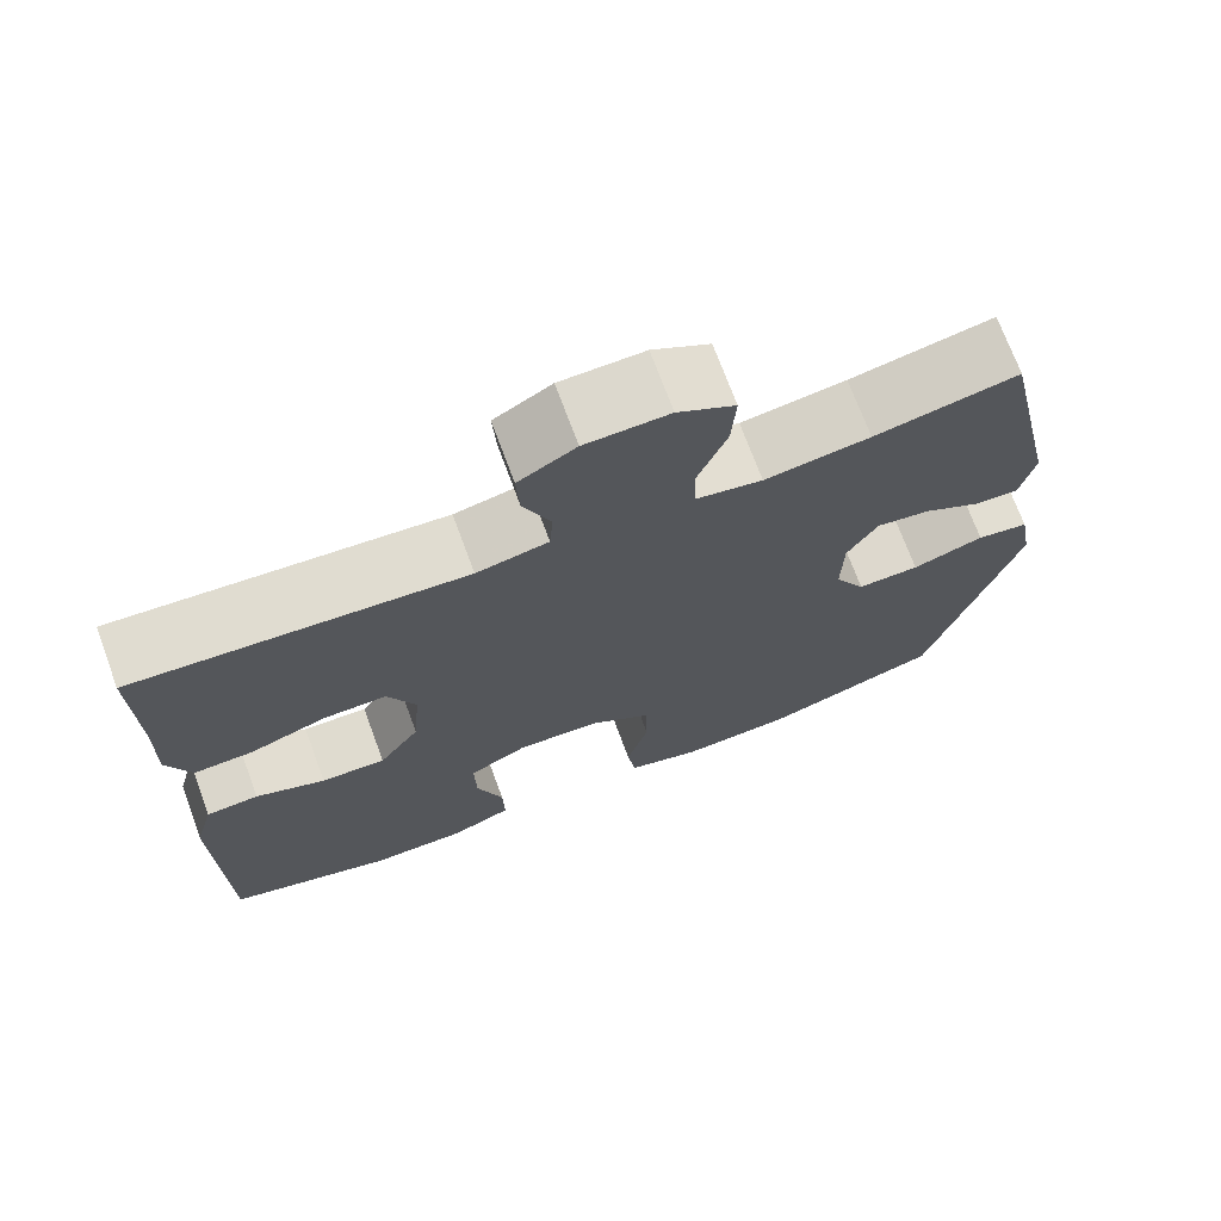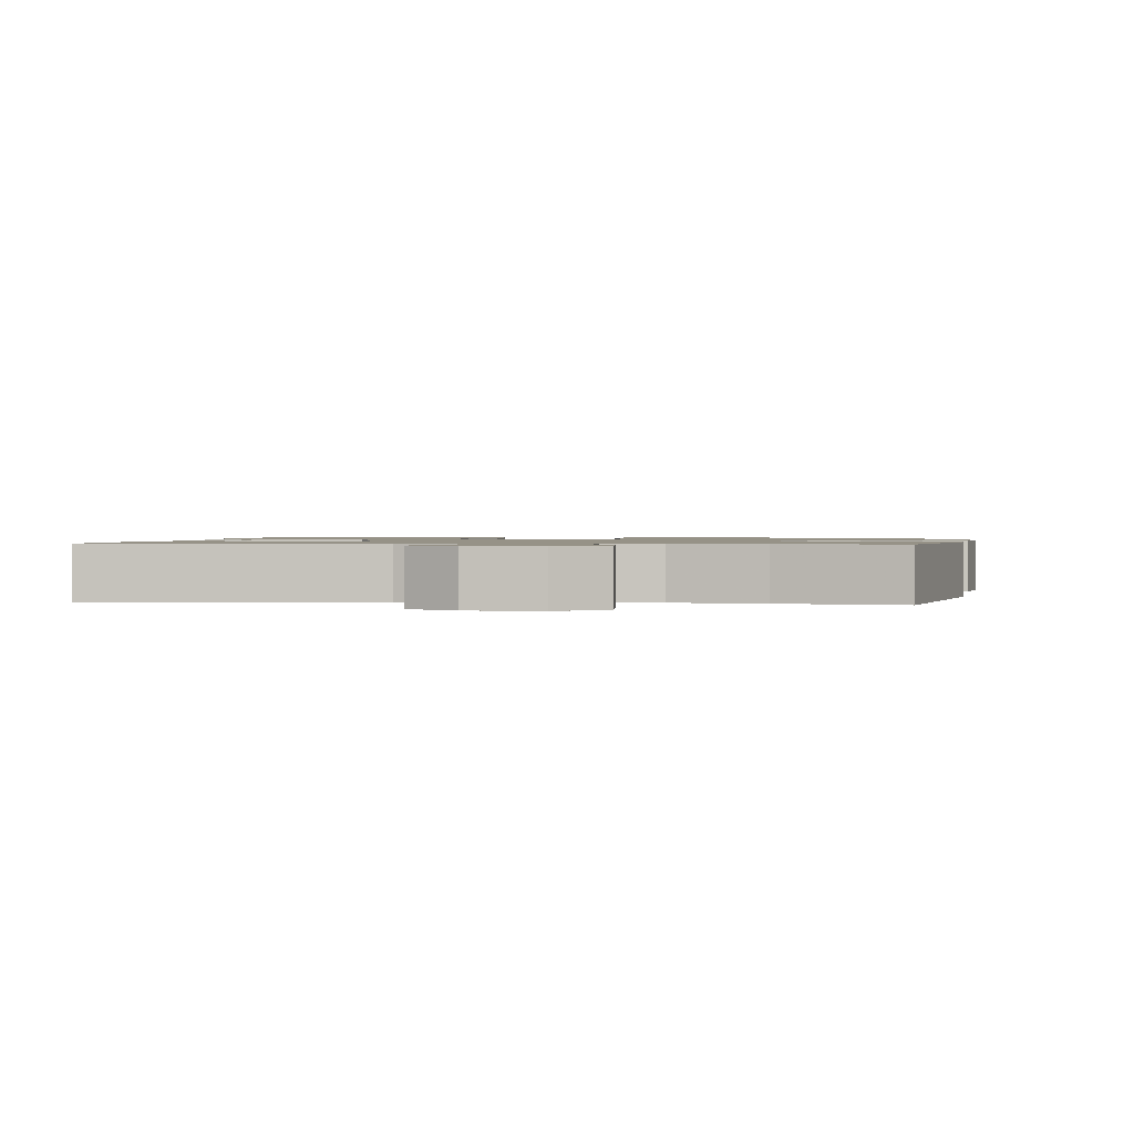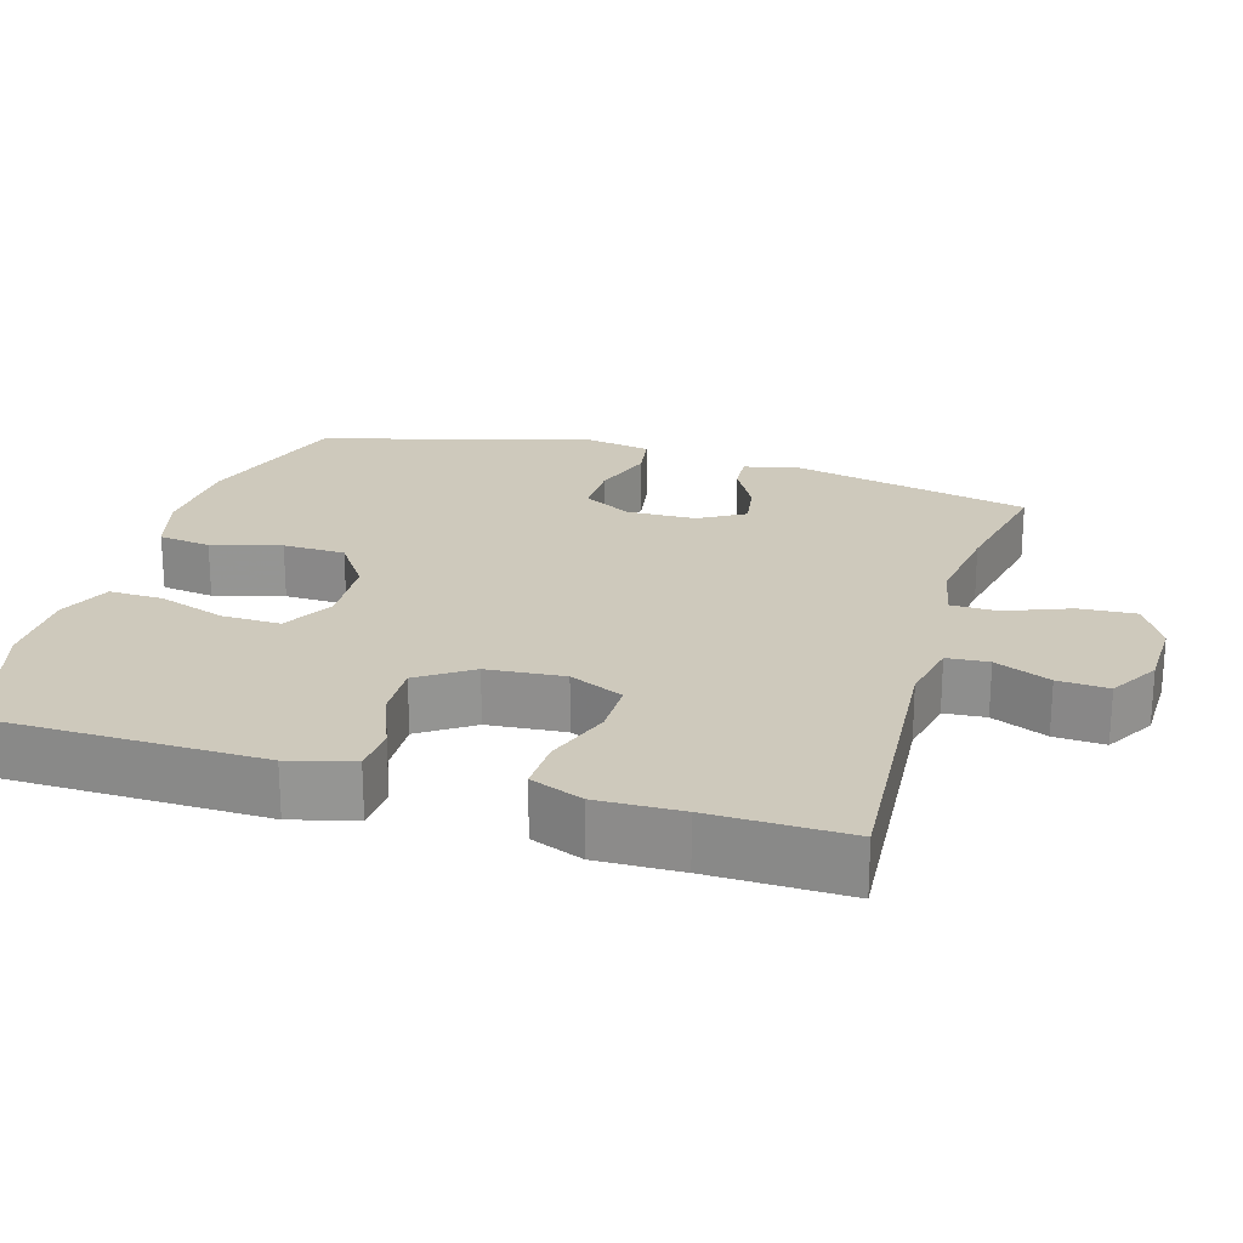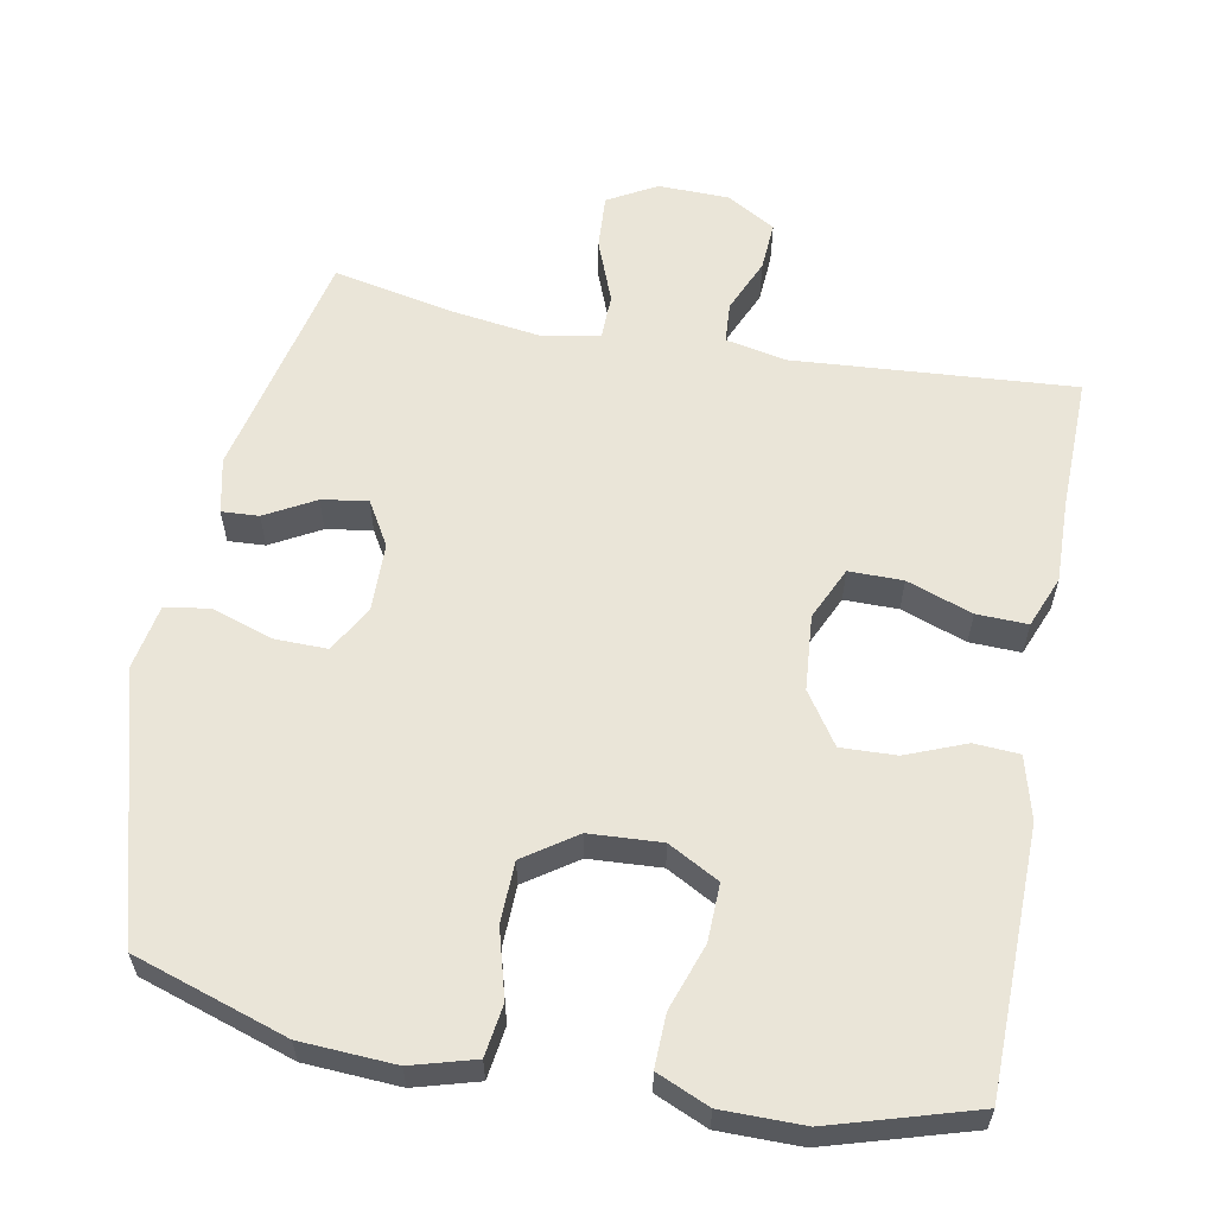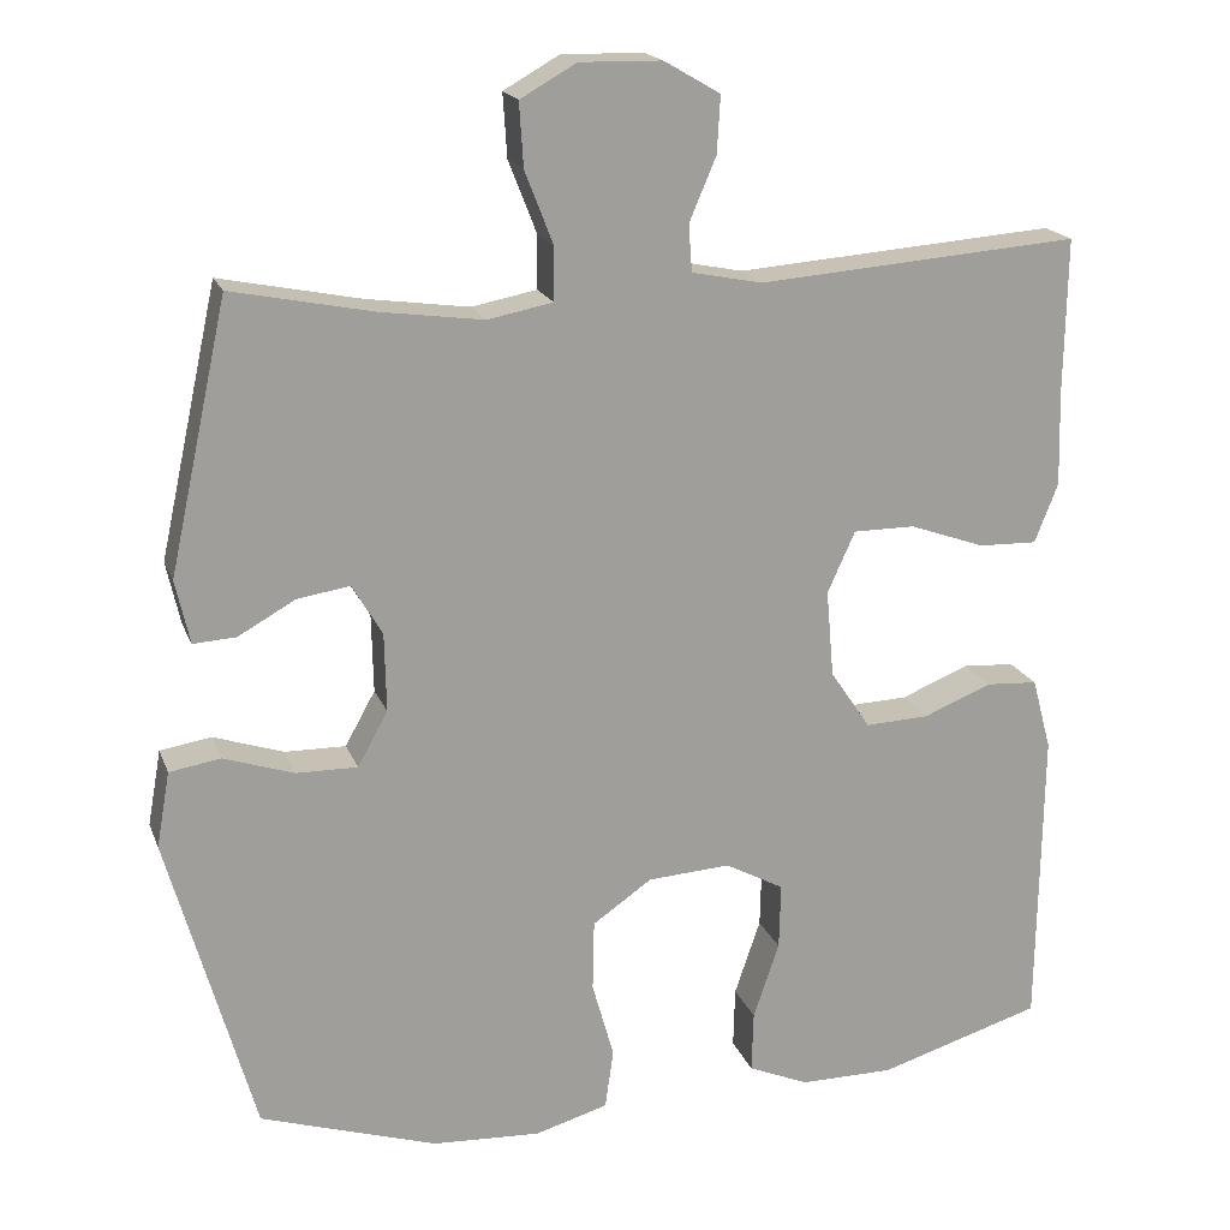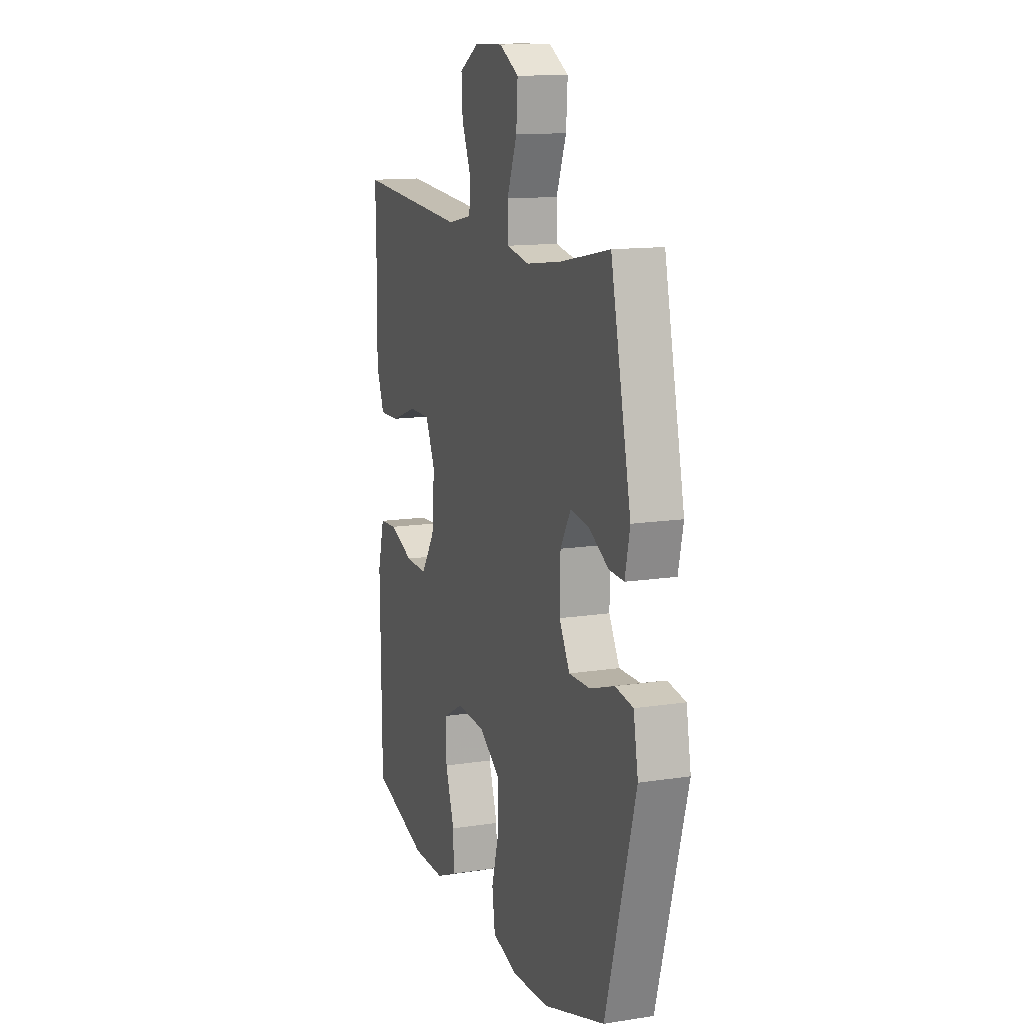
<metadata>
{"format":"obj","ext":"obj","renderer":"f3d","projection":"perspective","resolution":1024,"background":"white","views":[{"elev":71.7,"azim":-20.3,"up":"+Z"},{"elev":1.1,"azim":6.4,"up":"+Y"},{"elev":22.5,"azim":-73.4,"up":"+Y"},{"elev":59.3,"azim":-169.2,"up":"+Y"},{"elev":18.6,"azim":163.1,"up":"+Z"},{"elev":13.1,"azim":70.4,"up":"+Z"}]}
</metadata>
<code>
v 0.5 0.07 0.5
v 0.57 0.07 0.179
v 0.553 0.07 0.103
v 0.502 0.07 0.106
v 0.434 0.07 0.144
v 0.371 0.07 0.154
v 0.335 0.07 0.093
v 0.333 0.07 -0.001
v 0.369 0.07 -0.066
v 0.442 0.07 -0.065
v 0.526 0.07 -0.037
v 0.587 0.07 -0.047
v 0.603 0.07 -0.137
v 0.5 0.07 -0.5
v 0.289 0.07 -0.568
v 0.159 0.07 -0.575
v 0.072 0.07 -0.55
v 0.062 0.07 -0.479
v 0.088 0.07 -0.386
v 0.086 0.07 -0.302
v 0.015 0.07 -0.253
v -0.084 0.07 -0.247
v -0.154 0.07 -0.285
v -0.152 0.07 -0.364
v -0.121 0.07 -0.455
v -0.119 0.07 -0.528
v -0.191 0.07 -0.559
v -0.304 0.07 -0.559
v -0.5 0.07 -0.5
v -0.505 0.07 -0.138
v -0.482 0.07 -0.052
v -0.42 0.07 -0.048
v -0.338 0.07 -0.081
v -0.262 0.07 -0.084
v -0.214 0.07 -0.013
v -0.205 0.07 0.091
v -0.238 0.07 0.164
v -0.312 0.07 0.164
v -0.402 0.07 0.132
v -0.472 0.07 0.13
v -0.5 0.07 0.201
v -0.497 0.07 0.314
v -0.5 0.07 0.5
v -0.115 0.07 0.471
v -0.031 0.07 0.488
v -0.027 0.07 0.544
v -0.059 0.07 0.619
v -0.063 0.07 0.687
v 0.004 0.07 0.726
v 0.102 0.07 0.728
v 0.169 0.07 0.69
v 0.164 0.07 0.614
v 0.13 0.07 0.527
v 0.131 0.07 0.464
v 0.209 0.07 0.449
v 0.332 0.07 0.466
v 0.5 0 0.5
v 0.57 0 0.179
v 0.553 0 0.103
v 0.502 0 0.106
v 0.434 0 0.144
v 0.371 0 0.154
v 0.335 0 0.093
v 0.333 0 -0.001
v 0.369 0 -0.066
v 0.442 0 -0.065
v 0.526 0 -0.037
v 0.587 0 -0.047
v 0.603 0 -0.137
v 0.5 0 -0.5
v 0.289 0 -0.568
v 0.159 0 -0.575
v 0.072 0 -0.55
v 0.062 0 -0.479
v 0.088 0 -0.386
v 0.086 0 -0.302
v 0.015 0 -0.253
v -0.084 0 -0.247
v -0.154 0 -0.285
v -0.152 0 -0.364
v -0.121 0 -0.455
v -0.119 0 -0.528
v -0.191 0 -0.559
v -0.304 0 -0.559
v -0.5 0 -0.5
v -0.505 0 -0.138
v -0.482 0 -0.052
v -0.42 0 -0.048
v -0.338 0 -0.081
v -0.262 0 -0.084
v -0.214 0 -0.013
v -0.205 0 0.091
v -0.238 0 0.164
v -0.312 0 0.164
v -0.402 0 0.132
v -0.472 0 0.13
v -0.5 0 0.201
v -0.497 0 0.314
v -0.5 0 0.5
v -0.115 0 0.471
v -0.031 0 0.488
v -0.027 0 0.544
v -0.059 0 0.619
v -0.063 0 0.687
v 0.004 0 0.726
v 0.102 0 0.728
v 0.169 0 0.69
v 0.164 0 0.614
v 0.13 0 0.527
v 0.131 0 0.464
v 0.209 0 0.449
v 0.332 0 0.466
f 51 52 53
f 50 51 53
f 49 50 53
f 48 49 53
f 47 48 53
f 46 47 53
f 45 46 53 54
f 44 45 54 55
f 42 43 44
f 42 44 55
f 41 42 55
f 40 41 55
f 39 40 55
f 38 39 55
f 31 32 33
f 30 31 33
f 29 30 33
f 28 29 33
f 27 28 33
f 26 27 33
f 25 26 33
f 24 25 33
f 23 24 33 34
f 22 23 34 35
f 17 18 19
f 16 17 19
f 15 16 19
f 14 15 19
f 13 14 19
f 12 13 19
f 11 12 19
f 10 11 19
f 9 10 19 20
f 8 9 20 21
f 3 4 5
f 2 3 5
f 1 2 5
f 56 1 5
f 56 5 6
f 37 38 55 56
f 56 6 7
f 37 56 7
f 36 37 7
f 22 35 36
f 21 22 36
f 8 21 36
f 7 8 36
f 109 108 107
f 109 107 106
f 109 106 105
f 109 105 104
f 109 104 103
f 109 103 102
f 110 109 102 101
f 111 110 101 100
f 100 99 98
f 111 100 98
f 111 98 97
f 111 97 96
f 111 96 95
f 111 95 94
f 89 88 87
f 89 87 86
f 89 86 85
f 89 85 84
f 89 84 83
f 89 83 82
f 89 82 81
f 89 81 80
f 90 89 80 79
f 91 90 79 78
f 75 74 73
f 75 73 72
f 75 72 71
f 75 71 70
f 75 70 69
f 75 69 68
f 75 68 67
f 75 67 66
f 76 75 66 65
f 77 76 65 64
f 61 60 59
f 61 59 58
f 61 58 57
f 61 57 112
f 62 61 112
f 112 111 94 93
f 63 62 112
f 63 112 93
f 63 93 92
f 92 91 78
f 92 78 77
f 92 77 64
f 92 64 63
f 1 57 58 2
f 2 58 59 3
f 3 59 60 4
f 4 60 61 5
f 5 61 62 6
f 6 62 63 7
f 7 63 64 8
f 8 64 65 9
f 9 65 66 10
f 10 66 67 11
f 11 67 68 12
f 12 68 69 13
f 13 69 70 14
f 14 70 71 15
f 15 71 72 16
f 16 72 73 17
f 17 73 74 18
f 18 74 75 19
f 19 75 76 20
f 20 76 77 21
f 21 77 78 22
f 22 78 79 23
f 23 79 80 24
f 24 80 81 25
f 25 81 82 26
f 26 82 83 27
f 27 83 84 28
f 28 84 85 29
f 29 85 86 30
f 30 86 87 31
f 31 87 88 32
f 32 88 89 33
f 33 89 90 34
f 34 90 91 35
f 35 91 92 36
f 36 92 93 37
f 37 93 94 38
f 38 94 95 39
f 39 95 96 40
f 40 96 97 41
f 41 97 98 42
f 42 98 99 43
f 43 99 100 44
f 44 100 101 45
f 45 101 102 46
f 46 102 103 47
f 47 103 104 48
f 48 104 105 49
f 49 105 106 50
f 50 106 107 51
f 51 107 108 52
f 52 108 109 53
f 53 109 110 54
f 54 110 111 55
f 55 111 112 56
f 56 112 57 1

</code>
